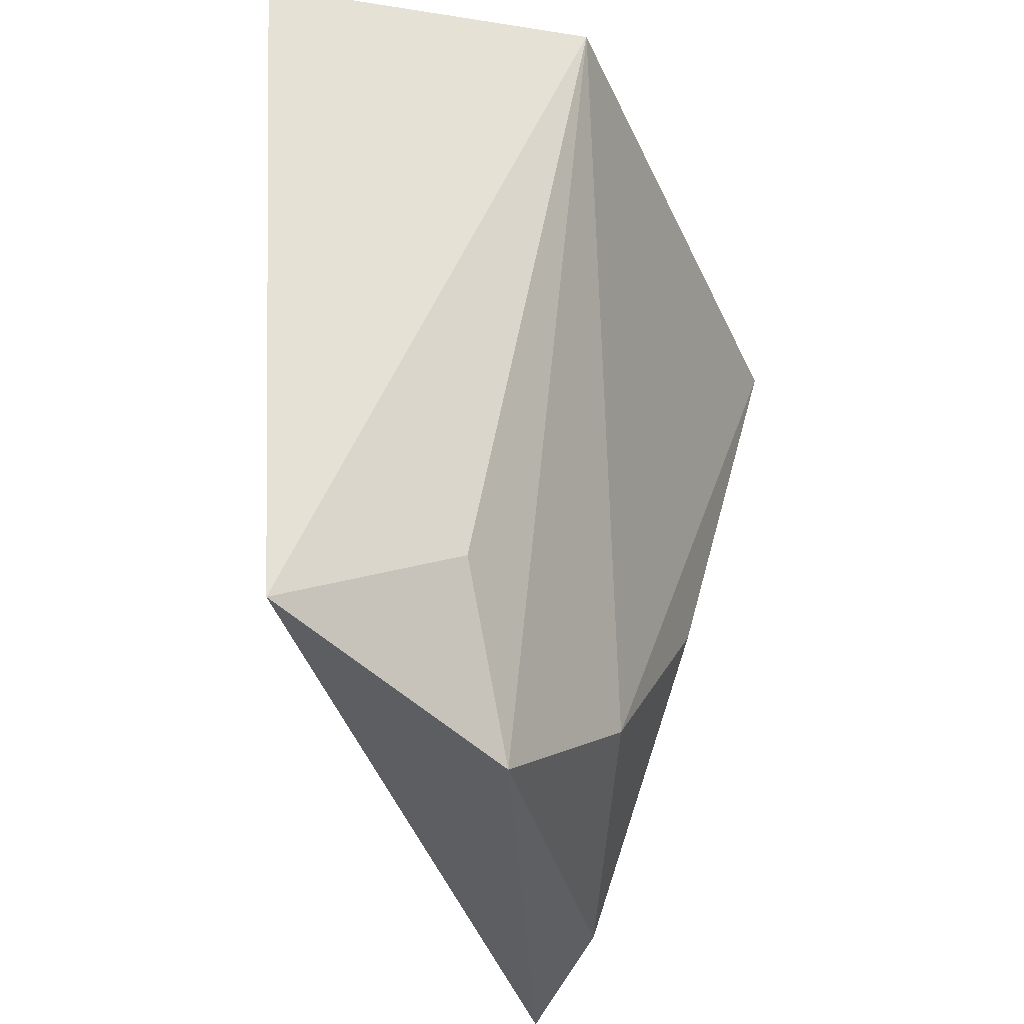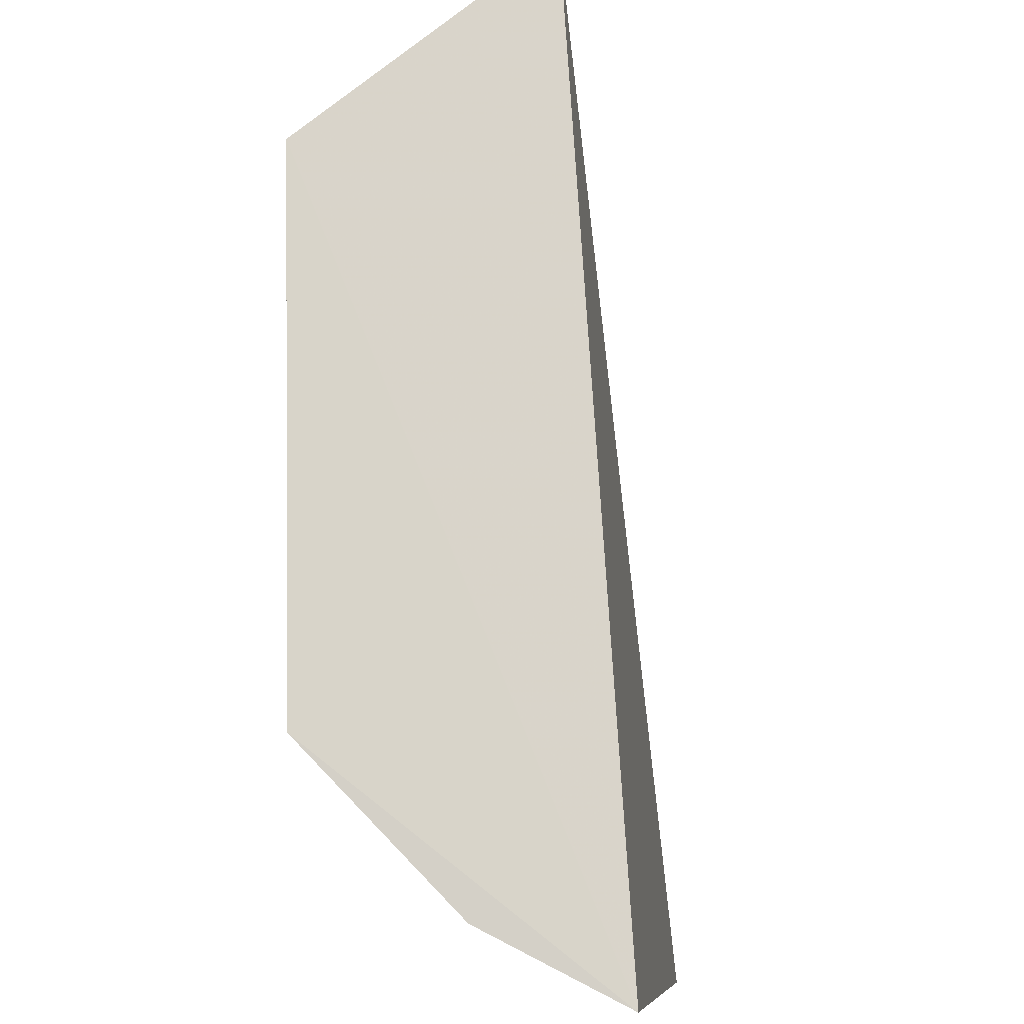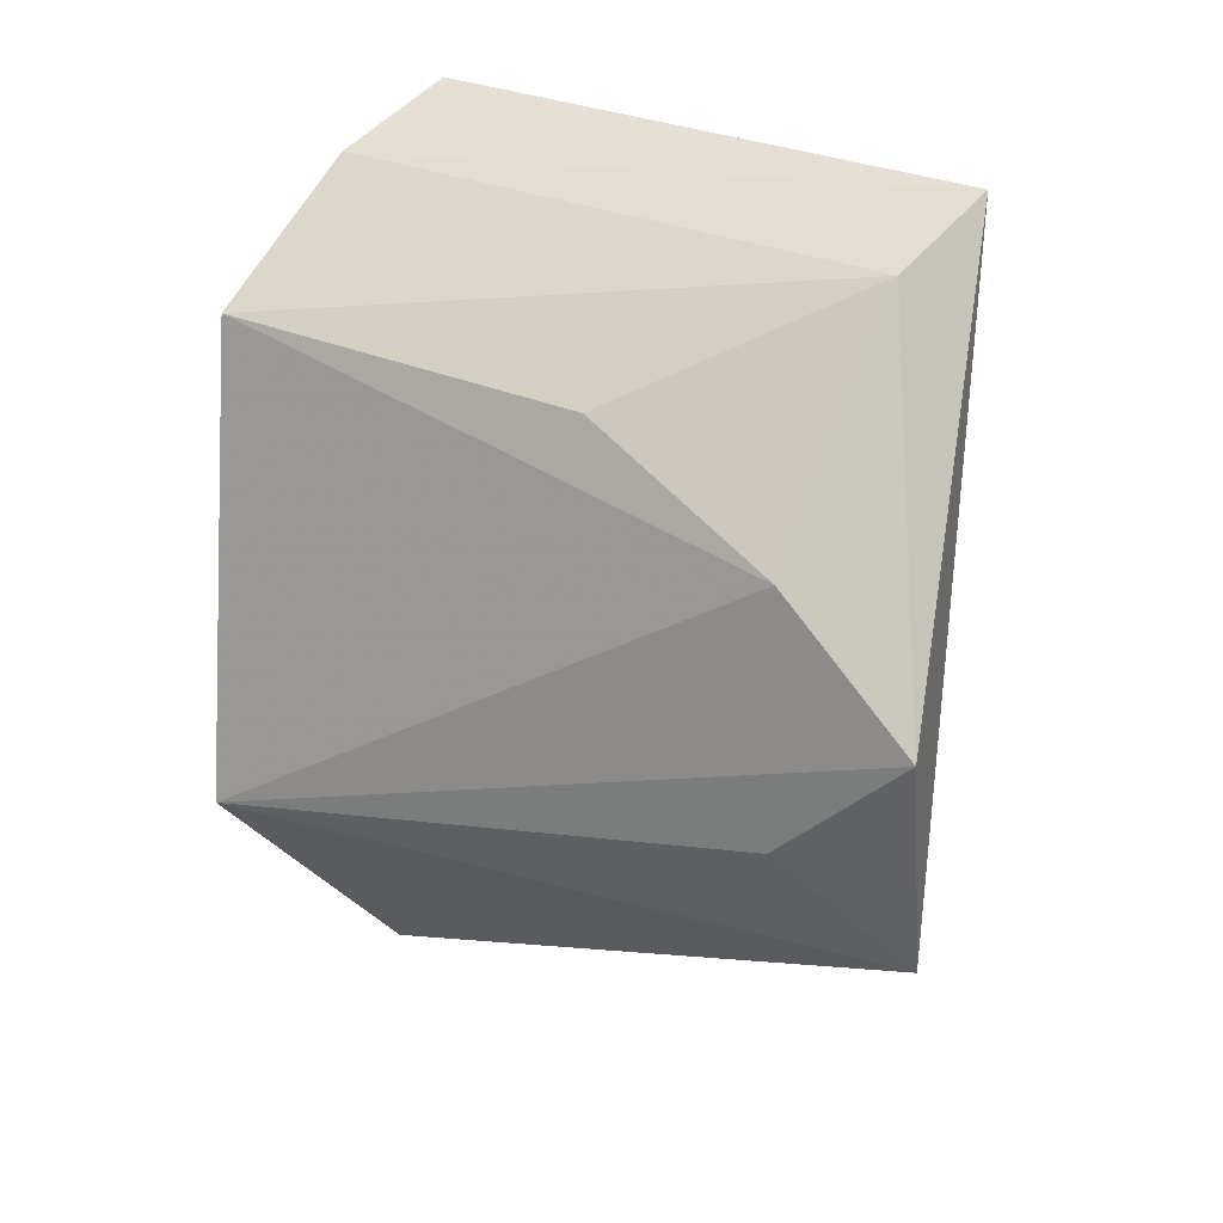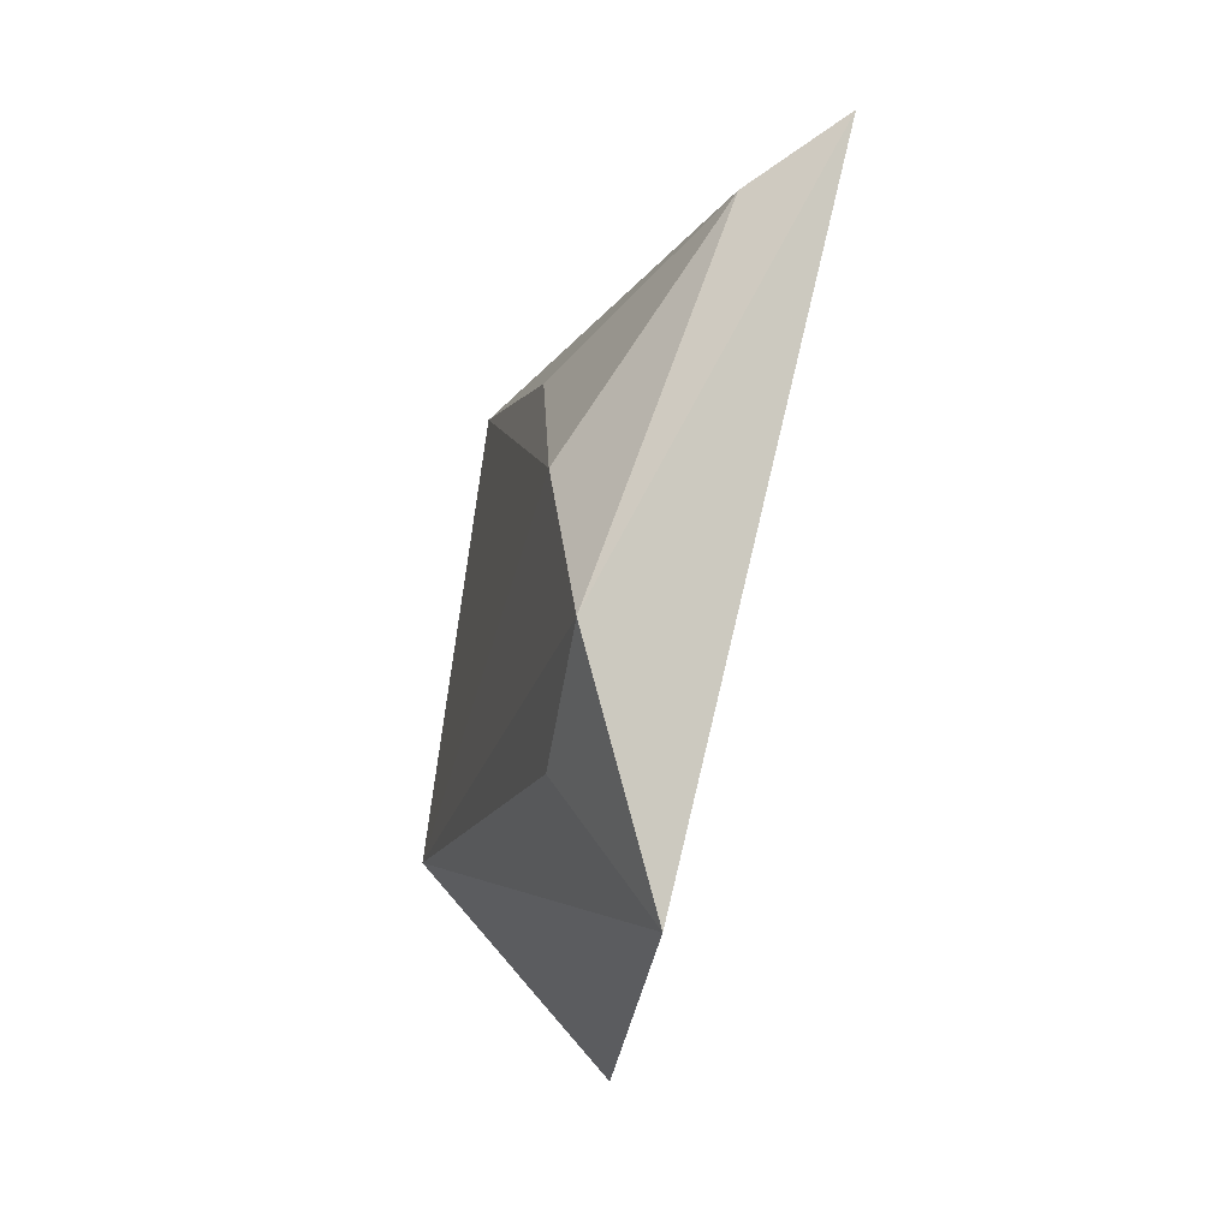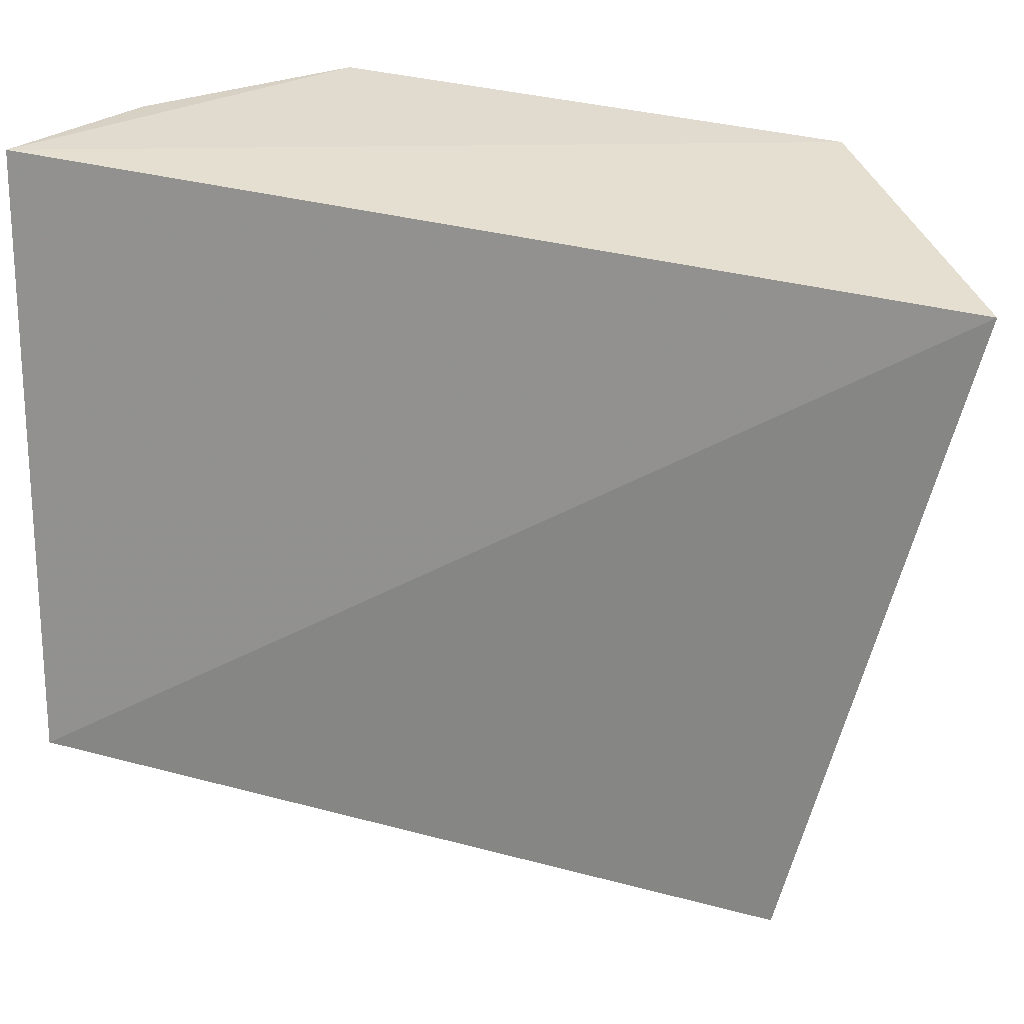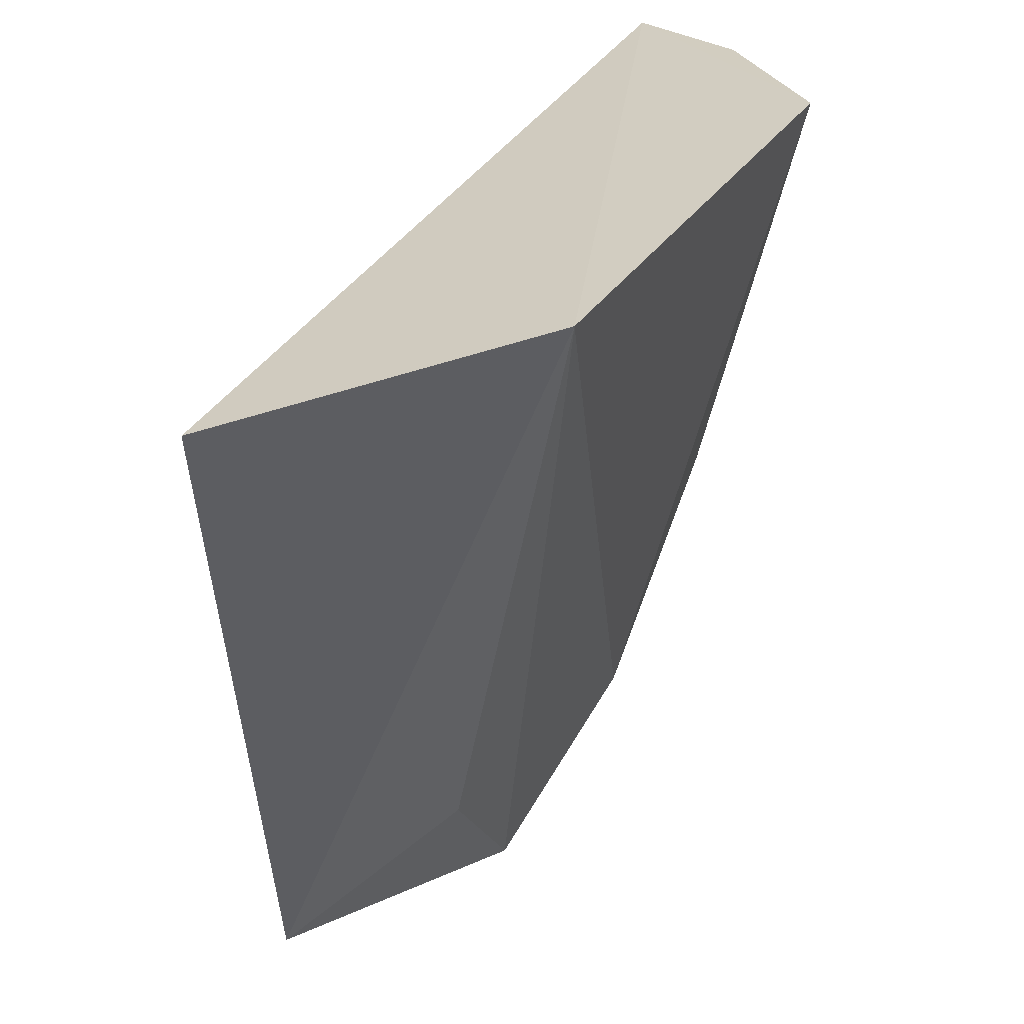
<metadata>
{"format":"obj","ext":"obj","renderer":"f3d","projection":"perspective","resolution":1024,"background":"white","views":[{"elev":-44.6,"azim":30.6,"up":"+Z"},{"elev":78.1,"azim":-173.5,"up":"+Z"},{"elev":23.0,"azim":126.7,"up":"+Y"},{"elev":-7.9,"azim":-179.1,"up":"+Y"},{"elev":25.7,"azim":-59.7,"up":"+Z"},{"elev":29.7,"azim":34.9,"up":"+Z"}]}
</metadata>
<code>
v 0.1552 -0.03033 0.4442
v 0.1701 -0.01346 0.4484
v 0.1434 0.0361 0.4473
v 0.1536 0.03225 0.4483
v 0.1563 -0.0007887 0.3975
v 0.1652 0.02267 0.4496
v 0.1512 -0.01947 0.3993
v 0.1387 0.03287 0.4041
v 0.1584 0.0102 0.4073
v 0.1586 -0.00945 0.4073
v 0.1462 0.02827 0.4063
v 0.1595 0.01923 0.4221
f 1 2 3
f 6 3 2
f 6 4 3
f 7 2 1
f 8 3 4
f 8 5 7
f 8 7 1
f 8 1 3
f 9 6 2
f 9 2 5
f 10 7 5
f 10 5 2
f 10 2 7
f 11 8 4
f 11 4 6
f 11 9 5
f 11 5 8
f 12 11 6
f 12 6 9
f 12 9 11

</code>
